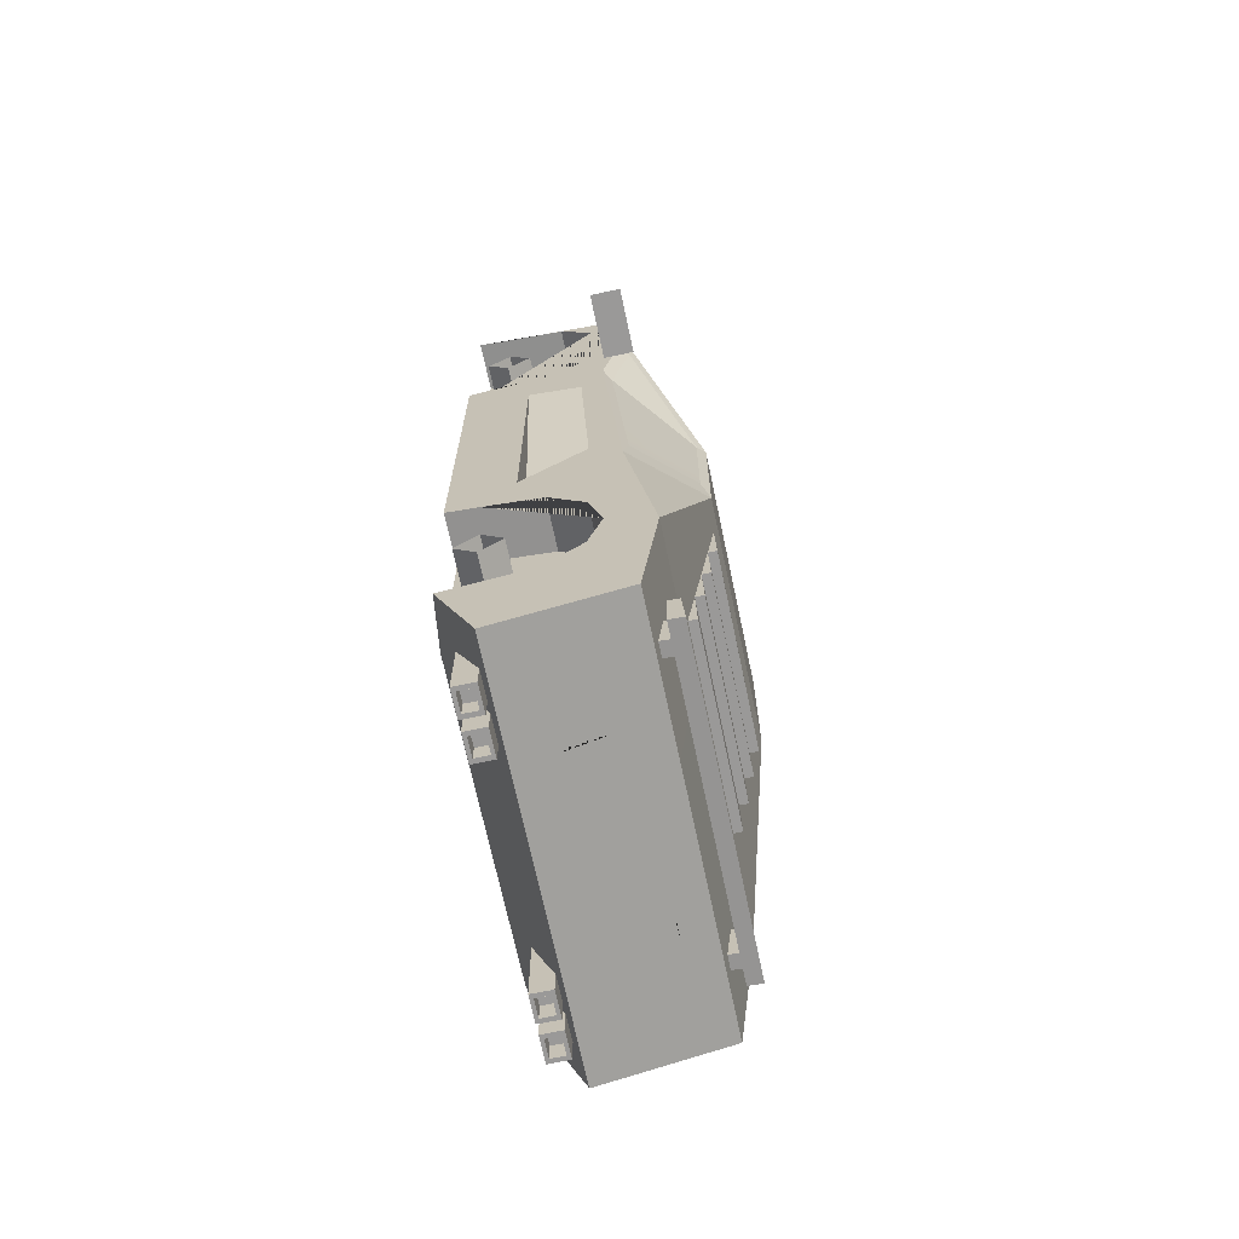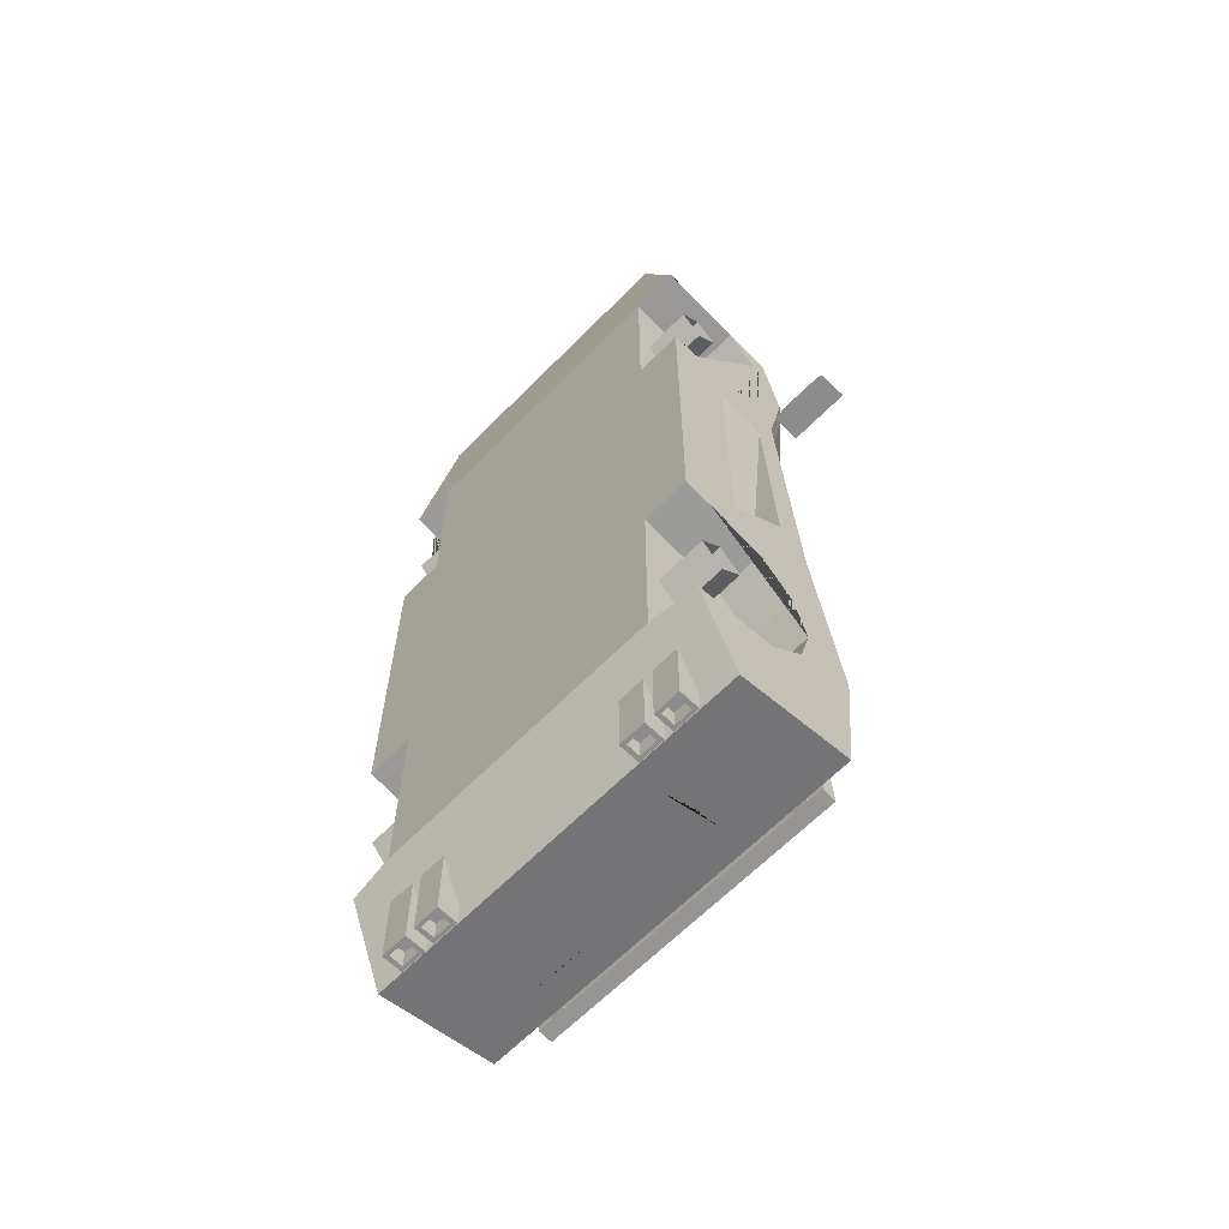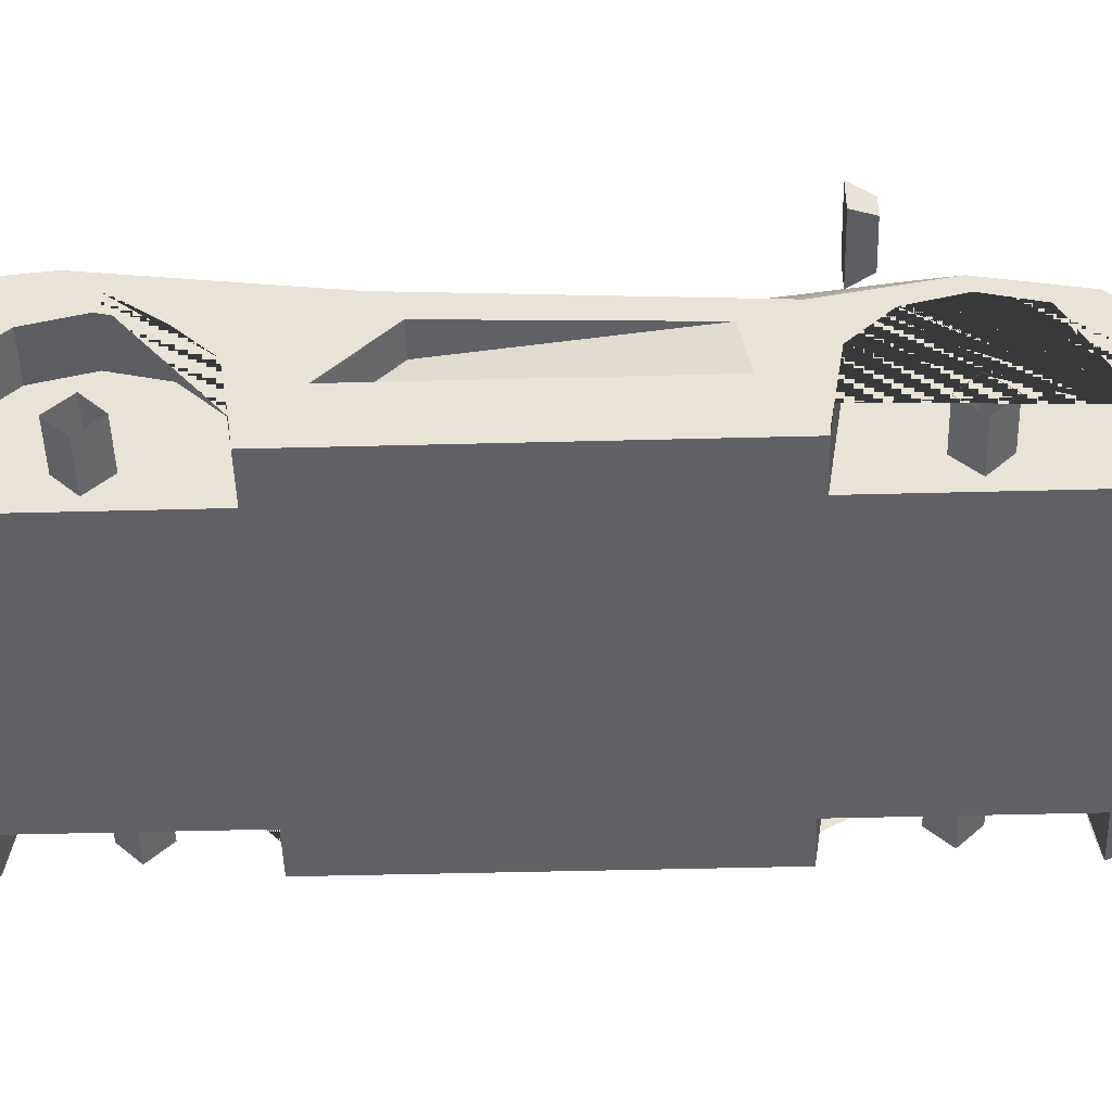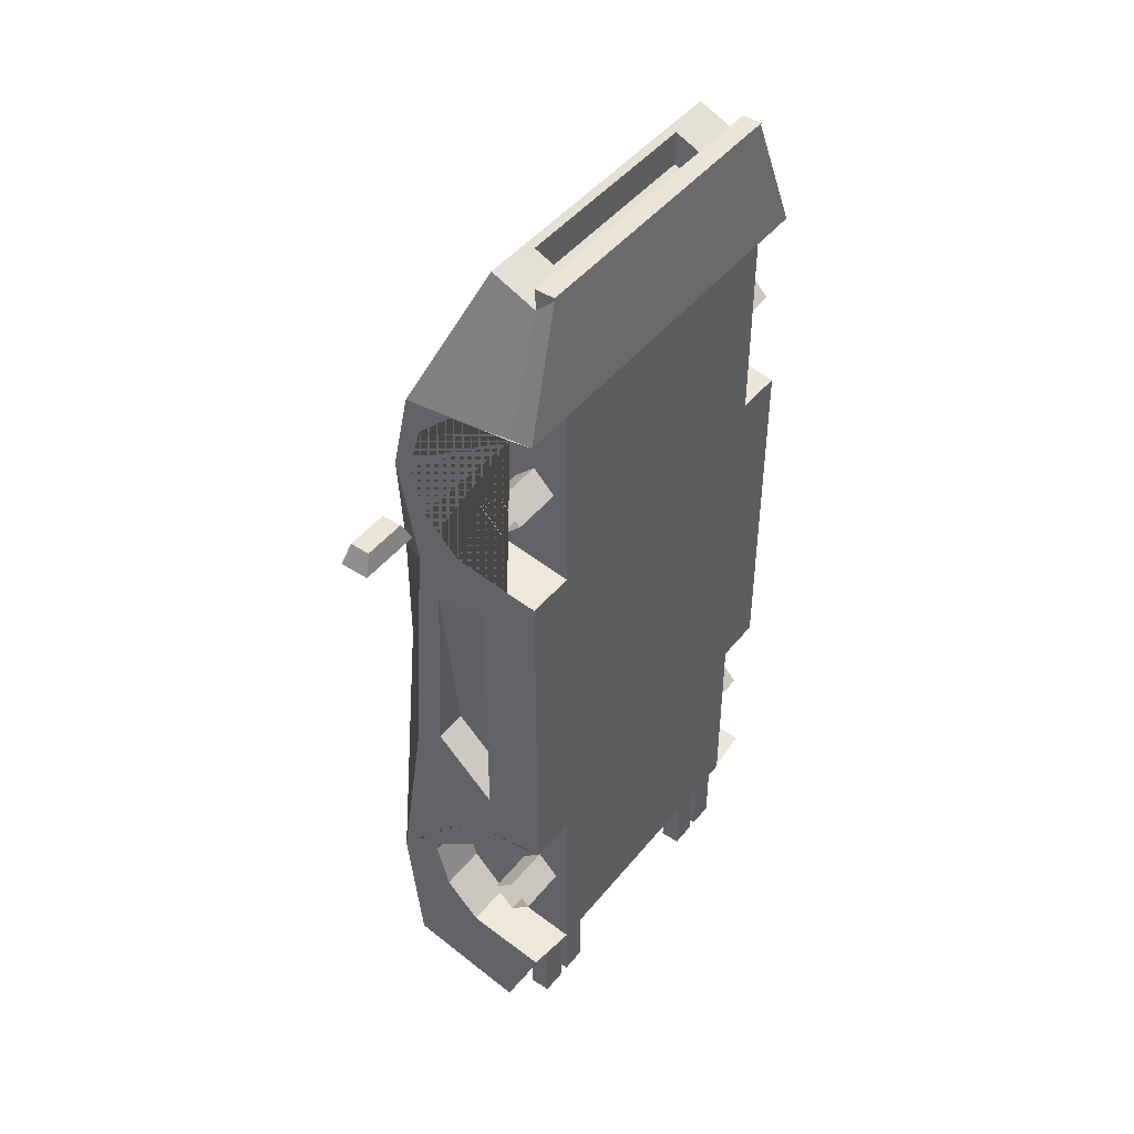
<metadata>
{"format":"obj","ext":"obj","renderer":"f3d","projection":"perspective","resolution":1024,"background":"white","views":[{"elev":-69.1,"azim":101.9,"up":"+Z"},{"elev":-64.3,"azim":45.5,"up":"+Z"},{"elev":-47.2,"azim":-88.3,"up":"+Y"},{"elev":46.0,"azim":-53.4,"up":"+Z"}]}
</metadata>
<code>
v -0.8405 0.7083 -4.287
v -1.069 0.7083 -4.287
v -0.8405 0.5299 -4.287
v -1.069 0.5299 -4.287
v -0.8779 0.6792 -4.287
v -1.032 0.6792 -4.287
v -1.032 0.559 -4.287
v -0.8779 0.559 -4.287
v -0.8779 0.6792 -4.124
v -1.032 0.6792 -4.124
v -1.032 0.559 -4.124
v -0.8779 0.559 -4.124
v -0.8405 0.7083 -3.492
v -1.069 0.7083 -3.492
v -1.069 0.5299 -3.492
v -0.8405 0.5299 -3.492
v -1.151 0.7083 -4.287
v -1.38 0.7083 -4.287
v -1.151 0.5299 -4.287
v -1.38 0.5299 -4.287
v -1.188 0.6792 -4.287
v -1.342 0.6792 -4.287
v -1.342 0.559 -4.287
v -1.188 0.559 -4.287
v -1.188 0.6792 -4.124
v -1.342 0.6792 -4.124
v -1.342 0.559 -4.124
v -1.188 0.559 -4.124
v -1.151 0.7083 -3.492
v -1.38 0.7083 -3.492
v -1.38 0.5299 -3.492
v -1.151 0.5299 -3.492
v 0.8405 0.7083 -4.287
v 1.069 0.7083 -4.287
v 0.8405 0.5299 -4.287
v 1.069 0.5299 -4.287
v 0.8779 0.6792 -4.287
v 1.032 0.6792 -4.287
v 1.032 0.559 -4.287
v 0.8779 0.559 -4.287
v 0.8779 0.6792 -4.124
v 1.032 0.6792 -4.124
v 1.032 0.559 -4.124
v 0.8779 0.559 -4.124
v 0.8405 0.7083 -3.492
v 1.069 0.7083 -3.492
v 1.069 0.5299 -3.492
v 0.8405 0.5299 -3.492
v 1.151 0.7083 -4.287
v 1.38 0.7083 -4.287
v 1.151 0.5299 -4.287
v 1.38 0.5299 -4.287
v 1.188 0.6792 -4.287
v 1.342 0.6792 -4.287
v 1.342 0.559 -4.287
v 1.188 0.559 -4.287
v 1.188 0.6792 -4.124
v 1.342 0.6792 -4.124
v 1.342 0.559 -4.124
v 1.188 0.559 -4.124
v 1.151 0.7083 -3.492
v 1.38 0.7083 -3.492
v 1.38 0.5299 -3.492
v 1.151 0.5299 -3.492
v 1.689 0.6855 2.148
v -1.689 0.6855 2.148
v 1.689 0.8717 2.334
v -1.689 0.8717 2.334
v 1.689 0.6855 2.52
v -1.689 0.6855 2.52
v 1.689 0.4994 2.334
v -1.689 0.4994 2.334
v 1.689 0.6858 -2.71
v -1.689 0.6858 -2.71
v 1.689 0.8714 -2.525
v -1.689 0.8714 -2.525
v 1.689 0.6858 -2.339
v -1.689 0.6858 -2.339
v 1.689 0.5003 -2.525
v -1.689 0.5003 -2.525
v -2.286 1.804 1.634
v -2.202 1.765 1.813
v -1.818 1.765 1.813
v -1.734 1.804 1.634
v -1.76 1.792 1.634
v -2.259 1.792 1.634
v -2.286 1.548 1.634
v -2.202 1.587 1.813
v -1.818 1.587 1.813
v -1.734 1.548 1.634
v -2.259 1.561 1.634
v -1.76 1.561 1.634
v -1.307 0.4539 4.287
v -1.307 0.6209 4.287
v -1.307 0.4539 4.261
v -1.307 0.6209 4.099
v -1.686 1.712 2.315
v -1.686 0.378 1.49
v -1.686 1.135 1.605
v -1.686 1.448 1.918
v -1.686 1.563 2.346
v -1.686 1.448 2.774
v -1.686 1.135 3.087
v -1.686 0.378 3.201
v -1.268 0.378 3.201
v -1.268 0.378 1.49
v 1.307 0.4539 4.287
v 1.307 0.6209 4.287
v 1.307 0.6209 4.099
v -1.307 1.009 4.261
v -1.686 1.497 -3.736
v -1.686 1.204 -3.808
v -1.686 0.4268 -3.367
v -1.686 1.134 -3.253
v -1.686 1.446 -2.94
v -1.686 1.56 -2.514
v -1.686 1.446 -2.088
v -1.686 1.134 -1.776
v -1.686 0.3792 -1.662
v -1.268 1.135 1.605
v -1.268 1.448 1.918
v -1.268 1.563 2.346
v -1.268 1.448 2.774
v -1.268 1.135 3.087
v -1.268 0.3792 -1.662
v -1.268 0.3792 -3.367
v 1.307 0.4539 4.261
v 1.686 1.712 2.315
v -1.039 2.257 0.6439
v -1.686 1.809 -3.955
v -1.686 1.555 -4.008
v -1.686 1.26 -4.071
v -1.686 1.061 -4.113
v -1.686 0.7573 -4.177
v -1.268 1.134 -3.253
v -1.268 1.446 -2.94
v -1.268 1.56 -2.514
v -1.268 1.446 -2.088
v -1.268 1.134 -1.776
v -0.7217 0.7573 -4.177
v 0 0.7573 -4.177
v 1.686 0.378 3.201
v 1.686 1.135 3.087
v 1.686 1.448 2.774
v 1.686 1.563 2.346
v 1.686 1.448 1.918
v 1.686 1.135 1.605
v 1.686 0.378 1.49
v 1.307 1.009 4.261
v -1.039 2.257 -0.5514
v 0.1578 1.81 -3.954
v -1.43 1.26 -4.071
v -0.7217 1.062 -4.113
v 1.268 0.378 1.49
v 1.268 0.378 3.201
v 1.268 1.135 3.087
v 1.268 1.448 2.774
v 1.268 1.563 2.346
v 1.268 1.448 1.918
v 1.268 1.135 1.605
v 1.686 0.3792 -1.662
v 1.686 1.134 -1.776
v 1.686 1.446 -2.088
v 1.686 1.56 -2.514
v 1.686 1.446 -2.94
v 1.686 1.134 -3.253
v 1.686 0.4268 -3.367
v 1.686 1.204 -3.808
v 1.686 1.497 -3.736
v 1.039 2.257 0.6439
v -1.43 1.555 -4.008
v 0.1578 1.062 -4.113
v 1.268 0.3792 -3.367
v 1.268 0.3792 -1.662
v 0.7217 0.7573 -4.177
v 1.686 0.7573 -4.177
v 1.686 1.061 -4.113
v 1.686 1.26 -4.071
v 1.686 1.555 -4.008
v 1.686 1.809 -3.955
v 1.039 2.257 -0.5514
v -1.047 1.555 -4.008
v -1.047 1.26 -4.071
v -0.7636 1.198 -4.084
v 0.7217 1.062 -4.113
v 1.43 1.26 -4.071
v -0.7636 1.561 -4.007
v 0.1578 1.198 -4.084
v 1.43 1.555 -4.008
v 0.1578 1.562 -4.007
v 0.7636 1.198 -4.084
v 1.047 1.26 -4.071
v 1.047 1.555 -4.008
v 0.7636 1.561 -4.007
v 1.268 1.134 -1.776
v 1.268 1.446 -2.088
v 1.268 1.56 -2.514
v 1.268 1.446 -2.94
v 1.268 1.134 -3.253
v 2.286 1.804 1.634
v 1.734 1.804 1.634
v 1.818 1.765 1.813
v 2.202 1.765 1.813
v 2.286 1.548 1.634
v 2.202 1.587 1.813
v 2.259 1.792 1.634
v 1.76 1.792 1.634
v 1.734 1.548 1.634
v 1.818 1.587 1.813
v 2.259 1.561 1.634
v 1.76 1.561 1.634
v -1.686 1.948 -2.733
v 1.686 1.948 -2.733
v -1.686 1.696 -1.024
v 1.686 1.696 -1.024
v -1.686 1.529 1.419
v 1.686 1.529 1.419
v -0.8346 1.977 -2.525
v 0.8346 1.977 -2.525
v -0.8346 2.228 -0.7593
v 0.8346 2.228 -0.7593
v -1.686 1.558 3.043
v 1.686 1.558 3.043
v -1.686 0.5775 3.162
v 1.686 0.5775 3.161
v -1.504 1.528 3.109
v 1.504 1.528 3.109
v -1.166 1.039 4.195
v 1.166 1.039 4.195
v -1.268 1.185 3.869
v 1.268 1.185 3.869
v -0.8631 1.185 3.869
v 0.8631 1.185 3.869
v -0.9025 1.528 3.109
v 0.9025 1.528 3.109
v -0.8865 0.6833 4.125
v 0.8865 0.6833 4.125
v 0.8865 0.9466 4.235
v -0.8865 0.9466 4.235
v -0.8865 0.6833 3.831
v 0.8865 0.6833 3.831
v 0.8865 0.9466 3.941
v -0.8865 0.9466 3.941
v -1.422 1.755 2.185
v -0.8761 2.215 0.7747
v 1.422 1.755 2.185
v 0.8761 2.215 0.7747
v -1.099 2.19 0.6442
v -1.626 1.597 1.276
v -1.626 1.746 2.006
v -1.099 2.19 -0.3299
v -1.626 1.733 -0.7152
v 1.099 2.19 0.6442
v 1.626 1.597 1.276
v 1.626 1.733 -0.7152
v 1.099 2.19 -0.3299
v 1.626 1.746 2.006
v 0.8346 2.102 -1.642
v -0.8346 2.102 -1.642
v 0.8346 2.165 -1.201
v -0.8346 2.165 -1.201
v 0.8346 2.04 -2.084
v -0.8346 2.04 -2.084
v 0.8346 2.24 -1.201
v -0.8346 2.24 -1.201
v 0.8346 2.177 -1.642
v -0.8346 2.177 -1.642
v 0.8346 2.114 -2.084
v -0.8346 2.114 -2.084
v -0.8346 2.05 -2.525
v 0.8346 2.05 -2.525
v -1.686 0.4407 1.493
v -1.354 1.911 -3.794
v -1.354 1.92 -3.449
v -1.354 2.035 -3.806
v -1.354 2.011 -3.458
v 1.354 2.035 -3.806
v 1.354 2.011 -3.458
v 1.354 1.911 -3.794
v 1.354 1.92 -3.449
v 1.219 1.911 -3.794
v 1.219 1.92 -3.449
v 1.097 1.911 -3.794
v 1.097 1.92 -3.449
v -1.219 1.911 -3.794
v -1.219 1.92 -3.449
v -1.097 1.911 -3.794
v -1.097 1.92 -3.449
v 1.219 1.806 -3.784
v 1.219 1.839 -3.442
v 1.097 1.839 -3.442
v 1.097 1.806 -3.784
v -1.097 1.806 -3.784
v -1.097 1.839 -3.442
v -1.219 1.839 -3.442
v -1.219 1.806 -3.784
v -1.686 0.6438 1.526
v -1.686 0.6438 -1.696
v 1.686 0.6438 1.525
v 1.686 0.6438 -1.696
v -1.686 0.7097 -3.321
v 1.686 0.7097 -3.321
v -1.099 2.19 -0.1351
v -1.626 1.719 -0.5161
v 1.099 2.19 -0.1351
v 1.626 1.719 -0.516
v 1.686 0.9042 1.11
v 1.686 1.352 1.032
v 1.686 0.9042 -1.281
v 1.686 1.436 -0.782
v -1.686 0.9042 1.111
v -1.686 0.9042 -1.281
v -1.686 1.352 1.032
v -1.686 1.436 -0.782
v 1.4 0.9042 -1.281
v 1.4 1.436 -0.782
v -1.4 0.9042 -1.281
v -1.4 1.436 -0.782
v 0.1578 1.558 3.043
v 0.1578 1.712 2.315
v 0.1578 1.755 2.185
v 0.1578 2.215 0.7747
v 0.1578 2.257 0.6439
v 0.1578 2.257 -0.5514
v 0.1578 2.228 -0.7593
v 0.1578 1.977 -2.525
v 0.1578 1.948 -2.733
v 0.5055 1.558 3.043
v 0.5055 1.712 2.315
v 0.5055 1.755 2.185
v 0.5055 2.215 0.7747
v 0.5055 2.257 0.6439
v 0.5055 2.257 -0.5514
v 0.5055 2.228 -0.7593
v 0.5055 1.977 -2.525
v 0.5055 1.948 -2.733
v -0.508 1.948 -2.733
v -0.508 1.977 -2.525
v -0.508 2.228 -0.7593
v -0.508 2.257 -0.5514
v -0.508 2.257 0.6439
v -0.508 2.215 0.7747
v -0.508 1.755 2.185
v -0.508 1.712 2.315
v -0.508 1.558 3.043
v -0.508 1.528 3.109
v -0.508 1.185 3.869
v -0.508 1.039 4.195
v -0.508 1.009 4.261
v 0.5055 1.528 3.109
v 0.5055 1.185 3.869
v 0.5055 1.039 4.195
v 0.5055 1.009 4.261
v 0.5055 1.81 -3.954
v 0.5055 1.561 -4.007
v 0.5055 1.198 -4.084
v 0.5055 1.062 -4.113
v -0.508 1.81 -3.954
v -0.508 1.561 -4.007
v -0.508 1.198 -4.084
v -0.508 1.062 -4.113
v 0.1578 1.528 3.109
v 0.1578 1.185 3.869
v 0.1578 1.039 4.195
v 0.1578 1.009 4.261
v -0.1643 1.062 -4.113
v -0.1643 1.198 -4.084
v -0.1643 1.562 -4.007
v -0.1643 1.81 -3.954
v -0.1643 1.948 -2.733
v -0.1643 1.977 -2.525
v -0.1643 2.228 -0.7593
v -0.1643 2.257 -0.5514
v -0.1643 2.257 0.6439
v -0.1643 2.215 0.7747
v -0.1643 1.755 2.185
v -0.1643 1.712 2.315
v -0.1643 1.558 3.043
v -0.1643 1.528 3.109
v -0.1643 1.185 3.869
v -0.1643 1.039 4.195
v -0.1643 1.009 4.261
v -0.8946 1.46 3.261
v -1.457 1.46 3.261
v 0.8946 1.46 3.261
v 1.457 1.46 3.261
f 13 1 2 14
f 9 12 11 10
f 3 16 15 4
f 14 2 4 15
f 3 1 13 16
f 1 5 6 2
f 2 6 7 4
f 4 7 8 3
f 3 8 5 1
f 5 9 10 6
f 6 10 11 7
f 7 11 12 8
f 8 12 9 5
f 29 17 18 30
f 25 28 27 26
f 19 32 31 20
f 30 18 20 31
f 19 17 29 32
f 17 21 22 18
f 18 22 23 20
f 20 23 24 19
f 19 24 21 17
f 21 25 26 22
f 22 26 27 23
f 23 27 28 24
f 24 28 25 21
f 45 46 34 33
f 41 42 43 44
f 35 36 47 48
f 46 47 36 34
f 35 48 45 33
f 33 34 38 37
f 34 36 39 38
f 36 35 40 39
f 35 33 37 40
f 37 38 42 41
f 38 39 43 42
f 39 40 44 43
f 40 37 41 44
f 61 62 50 49
f 57 58 59 60
f 51 52 63 64
f 62 63 52 50
f 51 64 61 49
f 49 50 54 53
f 50 52 55 54
f 52 51 56 55
f 51 49 53 56
f 53 54 58 57
f 54 55 59 58
f 55 56 60 59
f 56 53 57 60
f 65 66 68 67
f 67 68 70 69
f 69 70 72 71
f 71 72 66 65
f 73 74 76 75
f 75 76 78 77
f 77 78 80 79
f 79 80 74 73
f 81 82 83 84
f 81 84 85 86
f 87 88 82 81
f 82 88 89 83
f 84 83 89 90
f 87 81 86 91
f 84 90 92 85
f 91 86 85 92
f 88 87 90 89
f 90 87 91 92
f 94 93 107 108
f 95 93 94 96
f 96 94 108 109
f 224 104 95 96
f 248 249 250
f 105 155 142 127 107 93 95 104
f 319 320 377 378
f 99 297 272 98 106 120
f 100 99 120 121
f 101 100 121 122
f 102 101 122 123
f 103 102 123 124
f 104 224 103 124 105
f 123 122 121 120 106 105 124
f 127 109 108 107
f 223 225 143 144 145 146 147 299 217 128
f 240 241 242 243
f 331 322 375 342 245 244 343 376 321 330 246 247
f 111 131 132 112
f 114 301 113 126 135
f 115 114 135 136
f 116 115 136 137
f 117 116 137 138
f 118 117 138 139
f 119 298 118 139 125
f 138 137 136 135 126 125 139
f 182 171 131 130 358 359 187
f 184 360 361 153
f 153 133 132 152 183
f 152 132 131 171
f 134 133 153 140
f 143 225 142 155 156
f 144 143 156 157
f 145 144 157 158
f 146 145 158 159
f 147 146 159 160
f 148 299 147 160 154
f 373 374 323 324
f 141 140 153 361 366 172 357 185 175
f 159 158 157 156 155 154 160
f 169 168 178 179
f 152 171 182 183
f 185 177 176 175
f 186 178 177 185 192
f 172 188 356 357
f 194 193 192 185 191
f 151 354 355 190
f 179 178 186 189
f 337 358 130 212
f 359 360 184 187
f 193 189 186 192
f 355 356 188 190
f 163 162 195 196
f 164 163 196 197
f 198 197 196 195 174 173 199
f 162 300 161 174 195
f 165 164 197 198
f 166 165 198 199
f 167 302 166 199 173
f 200 201 202 203
f 204 200 203 205
f 200 206 207 201
f 201 208 209 202
f 203 202 209 205
f 205 209 208 204
f 204 210 206 200
f 210 211 207 206
f 201 207 211 208
f 208 211 210 204
f 173 126 113 134 140 141 175 176 167
f 106 154 155 105
f 174 125 126 173
f 106 98 119 125 174 161 148 154
f 372 325 334 221 264 265 220 339
f 181 215 213
f 212 214 150
f 305 306 255 256
f 303 304 249 248
f 257 254 253
f 326 327 370 371
f 212 150 220 261 259 263 218
f 372 373 324 325
f 181 213 219 262 258 260 221
f 233 385 235 350 351
f 109 225 223 149
f 224 96 110 222
f 297 298 119 98 272
f 142 225 109 127
f 223 328 350 235 227
f 222 110 228 230 384 226
f 352 353 149 229
f 149 223 227 386 231 229
f 231 233 351 352 229
f 227 235 385 386
f 232 383 384 230
f 96 109 237 236
f 109 149 238 237
f 149 353 365 382 349 110 239 238
f 110 96 236 239
f 236 237 241 240
f 237 238 242 241
f 238 239 243 242
f 239 236 240 243
f 129 97 244 245
f 376 377 320 321
f 128 170 247 246
f 322 323 374 375
f 216 97 250 249
f 97 129 248 250
f 150 214 252 251
f 214 216 249 304 252
f 129 150 251 303 248
f 217 215 255 306 254
f 215 181 256 255
f 181 170 253 305 256
f 128 217 254 257
f 170 128 257 253
f 258 268 269 259
f 260 266 267 261
f 262 271 270 263
f 264 260 261 265
f 261 220 265
f 221 260 264
f 266 258 259 267
f 259 261 267
f 260 258 266
f 268 262 263 269
f 263 259 269
f 258 262 268
f 270 271 219 335 326 371 338 218
f 218 263 270
f 262 219 271
f 177 302 167 176
f 308 307 315 316
f 273 274 276 275
f 275 276 278 277
f 277 278 280 279
f 285 286 274 273
f 274 286 288 284 282 280 278 276
f 279 281 283 287 285 273 275 277
f 279 280 282 281
f 289 290 291 292
f 293 294 295 296
f 288 287 283 284
f 281 282 290 289
f 282 284 291 290
f 284 283 292 291
f 283 281 289 292
f 287 288 294 293
f 288 286 295 294
f 286 285 296 295
f 285 287 293 296
f 224 222 97 216 297 99 100 101 102 103
f 317 311 313 318
f 111 115 116 212 130 131
f 299 148 161 300
f 113 301 133 134
f 164 213 215 300 162 163
f 251 252 304 303
f 253 254 306 305
f 183 182 187 184 153
f 168 302 177 178
f 212 116 117 118 298 214
f 133 301 112 132
f 168 169 165 166 302
f 165 169 179 180 213 164
f 112 301 114 115 111
f 217 299 307 308
f 299 300 309 307
f 300 215 310 309
f 215 217 308 310
f 298 297 311 312
f 297 216 313 311
f 216 214 314 313
f 214 298 312 314
f 307 309 315
f 309 310 316 315
f 310 308 316
f 312 311 317
f 313 314 318
f 314 312 317 318
f 328 329 320 319
f 321 320 329 330
f 331 332 323 322
f 324 323 332 333
f 325 324 333 334
f 335 336 327 326
f 128 329 328 223
f 330 329 128 246
f 170 332 331 247
f 333 332 170 181
f 334 333 181 221
f 213 336 335 219
f 338 337 212 218
f 150 340 339 220
f 150 129 341 340
f 342 341 129 245
f 97 344 343 244
f 345 344 97 222
f 346 345 222 226 234
f 347 346 234 383 232
f 348 347 232 230 228
f 110 349 348 228
f 350 328 319 362
f 351 350 362 363
f 352 351 363 364
f 364 365 353 352
f 180 354 336 213
f 354 180 179 189 193 194 355
f 194 191 356 355
f 357 356 191 185
f 327 151 369 370
f 368 369 151 190
f 188 367 368 190
f 366 367 188 172
f 362 319 378 379
f 363 362 379 380
f 364 363 380 381
f 381 382 365 364
f 336 354 151 327
f 361 360 367 366
f 368 367 360 359
f 358 369 368 359
f 370 369 358 337
f 371 370 337 338
f 339 340 373 372
f 340 341 374 373
f 375 374 341 342
f 343 344 377 376
f 378 377 344 345
f 379 378 345 346
f 380 379 346 347
f 381 380 347 348
f 348 349 382 381
f 384 383 234 226
f 386 385 233 231

</code>
